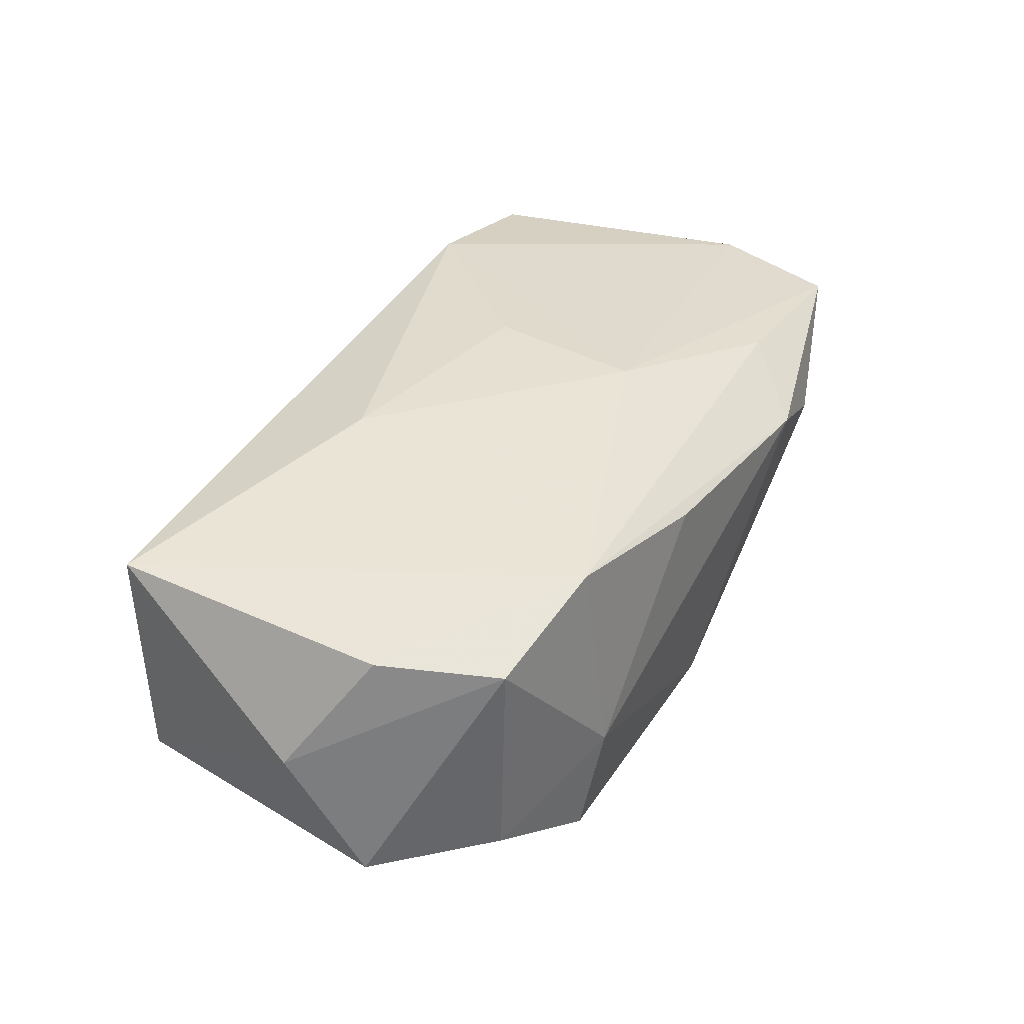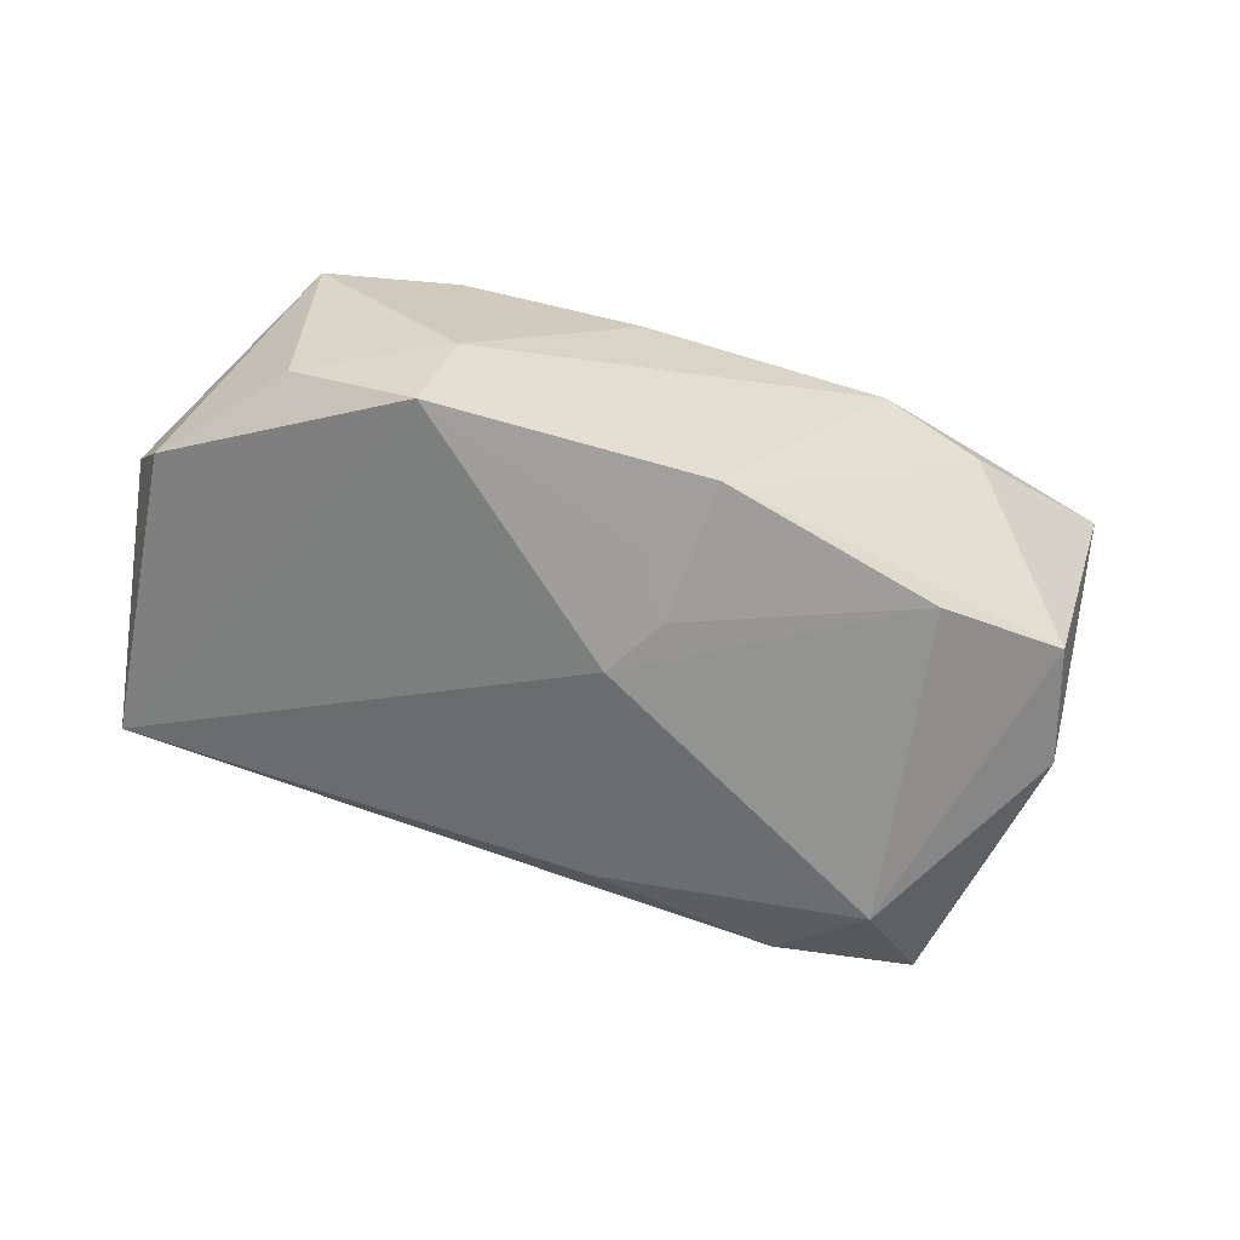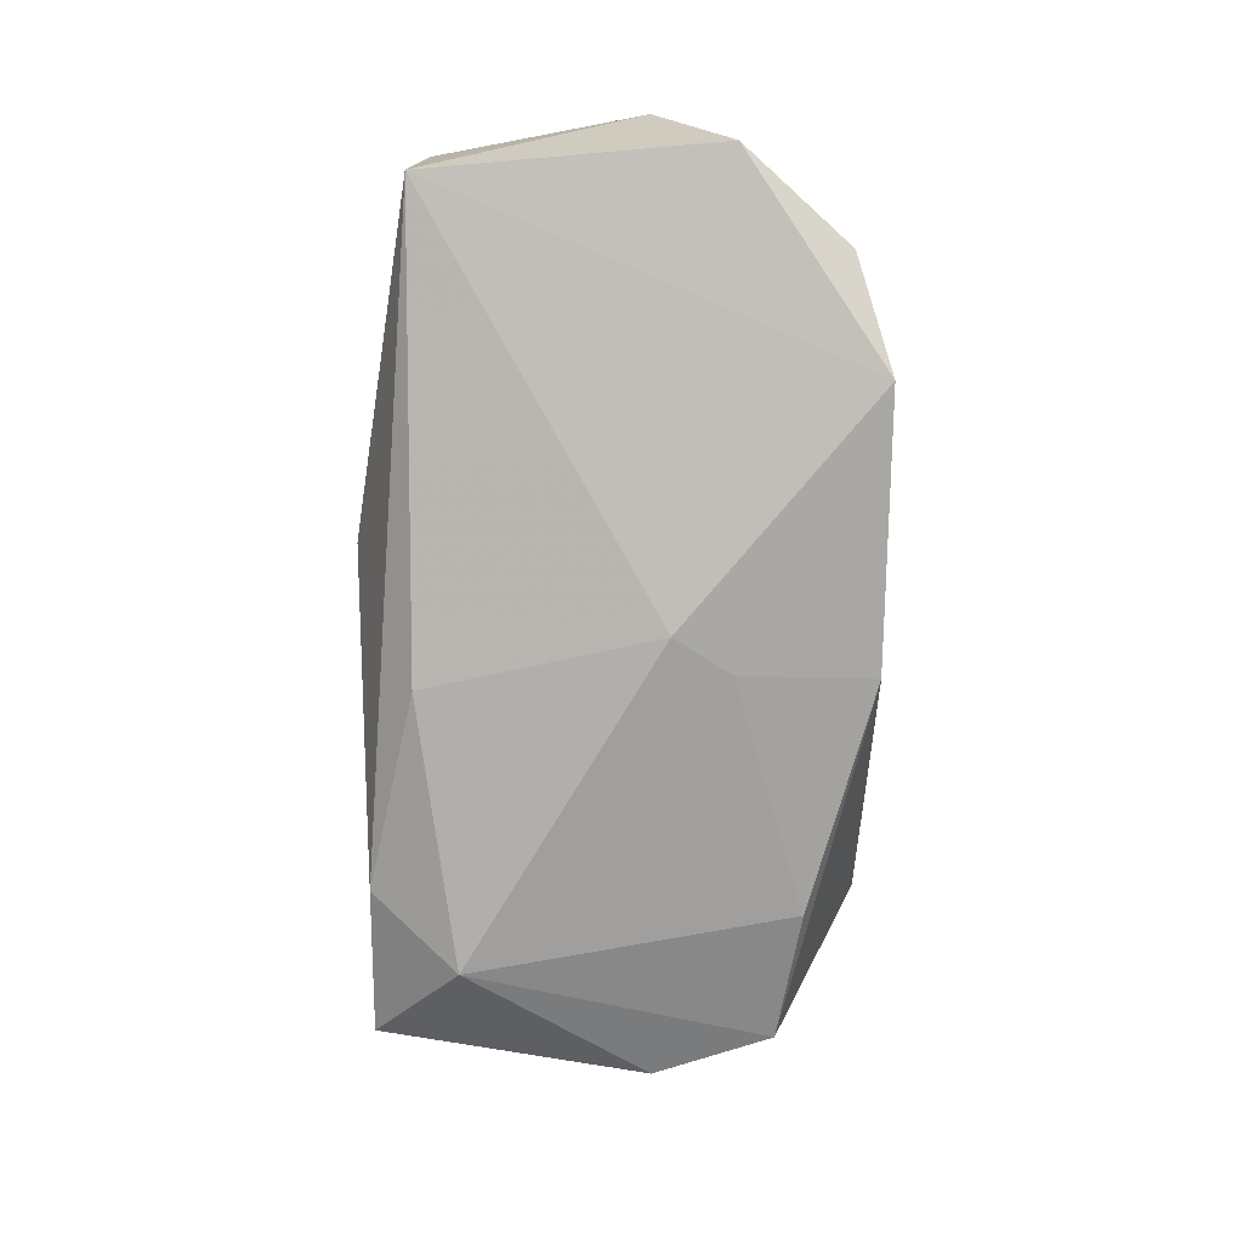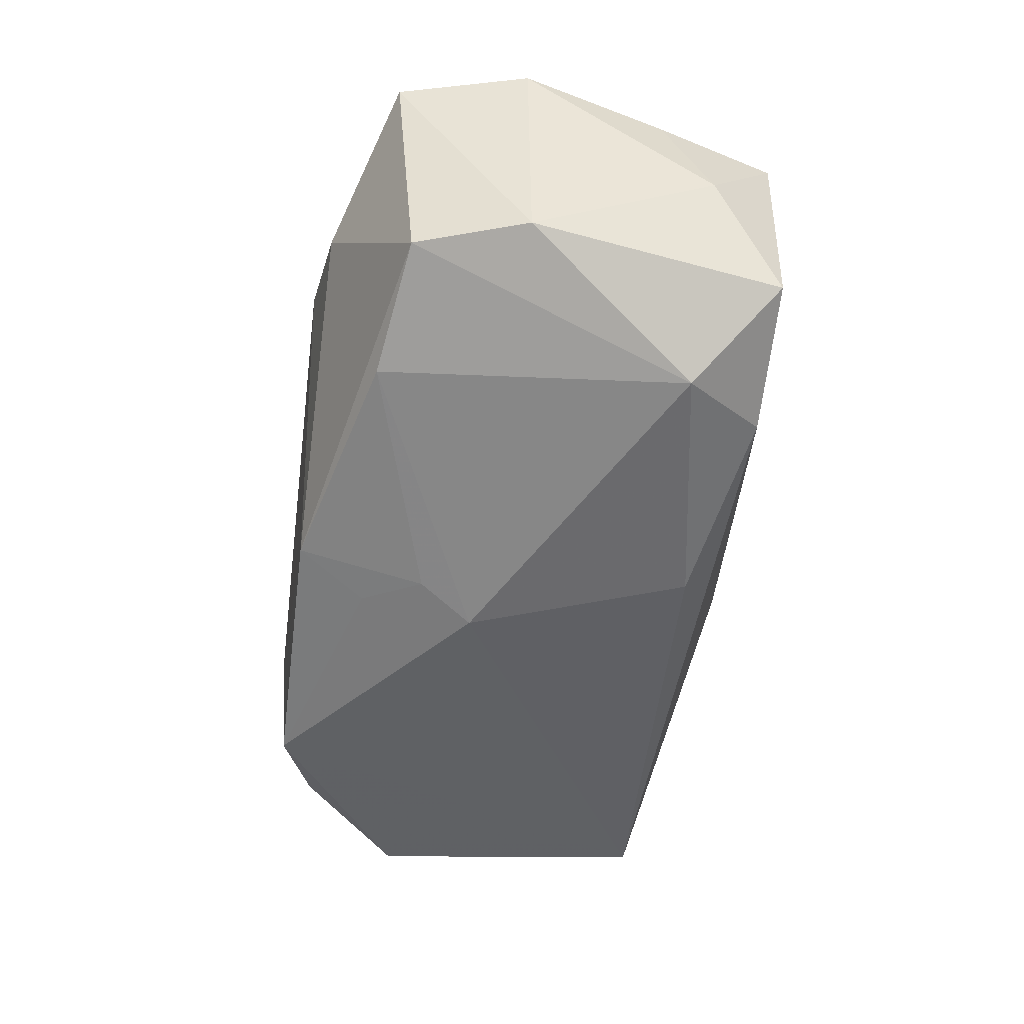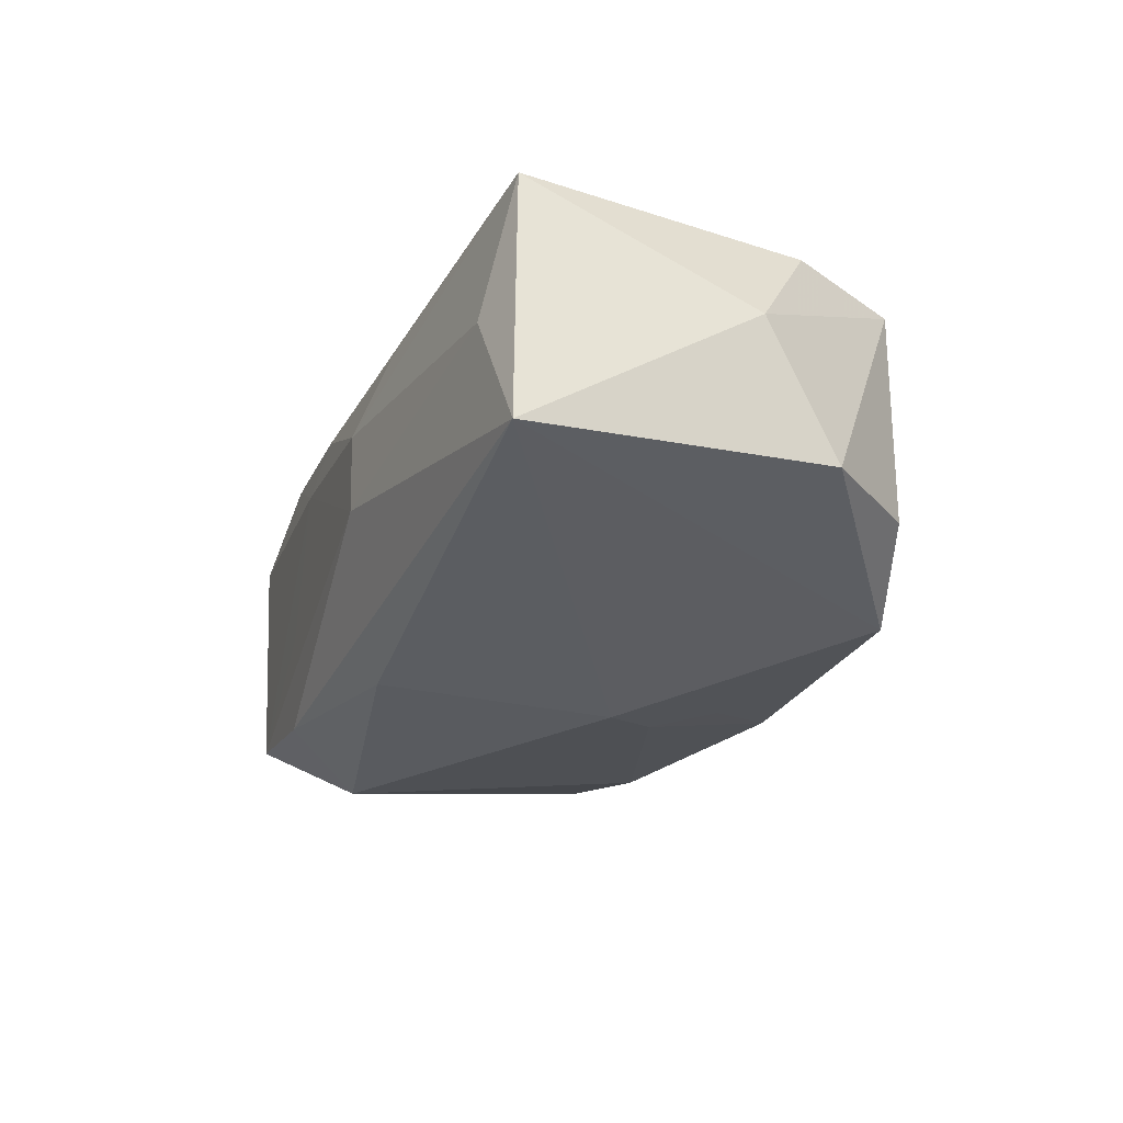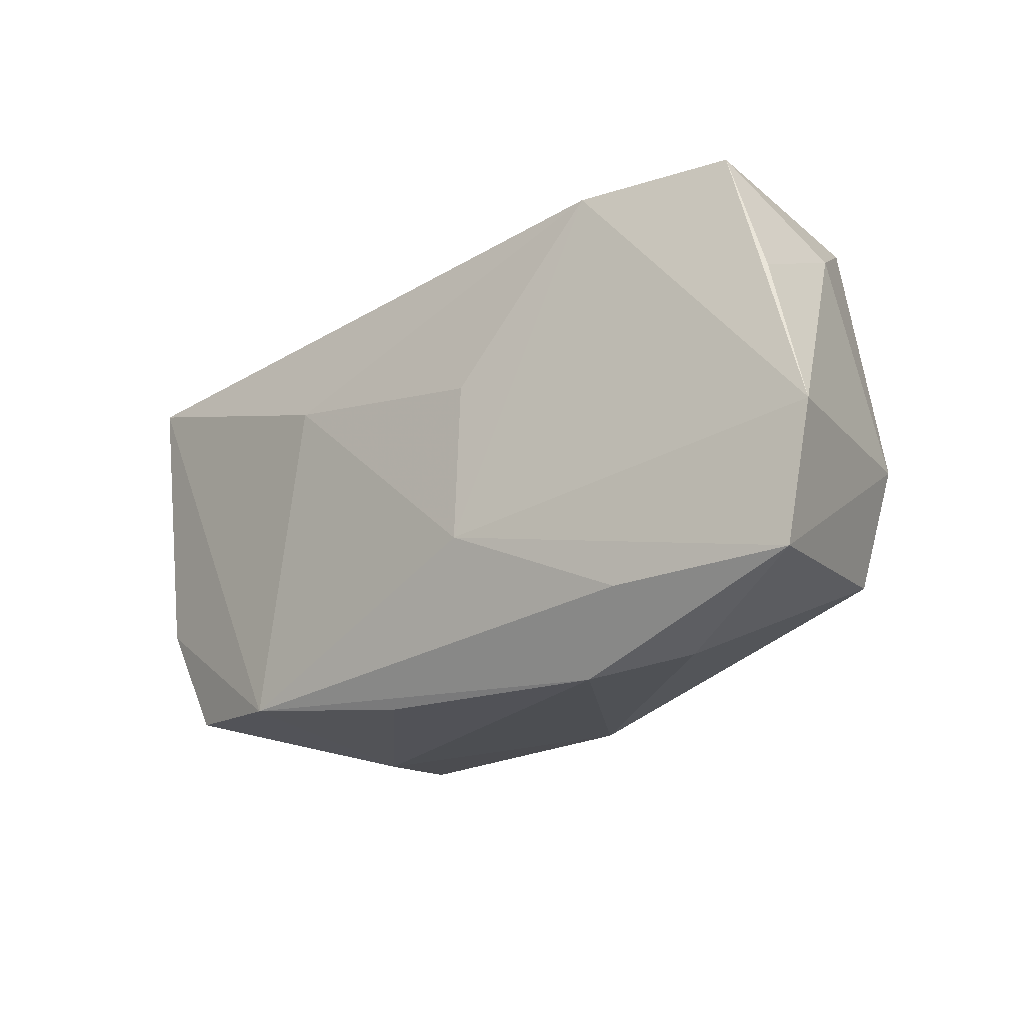
<metadata>
{"format":"obj","ext":"obj","renderer":"f3d","projection":"perspective","resolution":1024,"background":"white","views":[{"elev":38.3,"azim":-58.5,"up":"+Z"},{"elev":-60.9,"azim":-16.7,"up":"+Z"},{"elev":-77.2,"azim":-89.9,"up":"+Z"},{"elev":-56.4,"azim":83.5,"up":"+Z"},{"elev":-27.3,"azim":-108.7,"up":"+Z"},{"elev":-20.0,"azim":40.9,"up":"+Y"}]}
</metadata>
<code>
v 0.03752 0.009521 0.01019
v 0.01669 -0.02185 0.008446
v -0.002017 -0.0143 -0.0147
v 0.02492 -0.02035 0.004667
v 0.03285 -0.01276 -0.009993
v 0.00713 -0.008728 0.01508
v -0.01927 -0.01956 0.01324
v -0.03888 -0.009163 -0.01049
v -0.03719 0.01578 0.01191
v -0.01908 -0.02185 -0.004807
v -0.006996 0.021 -0.002982
v 0.000953 -0.008885 -0.01562
v -0.002293 -0.004087 -0.01664
v -0.03233 0.0174 0.0008833
v 0.03219 0.01984 -0.009966
v 0.01124 0.021 0.00793
v -0.0306 -0.01849 0.01003
v 0.002497 0.01578 -0.01431
v 0.03685 0.01386 -0.0001092
v 0.03411 0.02047 0.01058
v -0.004187 -0.02137 0.0105
v -0.03536 -0.008721 0.01056
v 0.03832 -0.01525 0.01035
v -0.03674 0.01585 -0.009863
v 0.04093 -0.003505 0.01058
v 0.00186 -0.0204 -0.01331
v -0.01251 0.008254 0.01508
v 0.02508 0.01246 -0.01585
v 0.02069 0.0202 0.01353
v -0.04074 -0.002692 0.0006458
v -0.007015 0.0212 0.004253
v 0.01765 0.02041 -0.004024
v 0.02238 -0.01568 0.01225
v 0.007787 0.005251 0.01508
v -0.01356 0.01966 0.008451
v 0.03596 -0.002706 -0.01015
v 0.01936 0.01967 -0.01244
v -0.03079 -0.0181 -0.009527
v 0.02138 -0.01475 -0.01269
v 0.005046 0.02062 0.01047
v -0.02137 -0.0208 -0.01426
f 13 41 24
f 13 24 18
f 30 24 8
f 8 24 41
f 8 17 30
f 31 11 14
f 14 11 24
f 9 24 30
f 9 14 24
f 31 14 9
f 13 18 28
f 3 26 41
f 37 11 15
f 24 11 37
f 37 18 24
f 15 28 37
f 37 28 18
f 16 20 15
f 16 11 31
f 38 8 41
f 17 8 38
f 20 16 29
f 30 17 22
f 22 9 30
f 17 7 22
f 22 7 9
f 26 3 12
f 12 41 13
f 12 3 41
f 6 7 33
f 20 29 25
f 25 29 6
f 41 26 10
f 10 38 41
f 17 38 10
f 10 7 17
f 21 7 10
f 15 11 32
f 32 16 15
f 11 16 32
f 27 29 9
f 27 7 6
f 9 7 27
f 9 29 40
f 40 16 31
f 40 29 16
f 2 7 21
f 2 33 7
f 2 10 26
f 21 10 2
f 15 20 19
f 26 12 39
f 39 5 26
f 28 5 39
f 13 28 39
f 39 12 13
f 36 28 15
f 36 5 28
f 15 19 36
f 36 19 25
f 6 29 34
f 34 27 6
f 29 27 34
f 31 9 35
f 35 40 31
f 9 40 35
f 4 2 26
f 26 5 4
f 20 25 1
f 1 19 20
f 25 19 1
f 33 2 23
f 2 4 23
f 6 33 23
f 23 25 6
f 23 4 5
f 23 36 25
f 5 36 23

</code>
